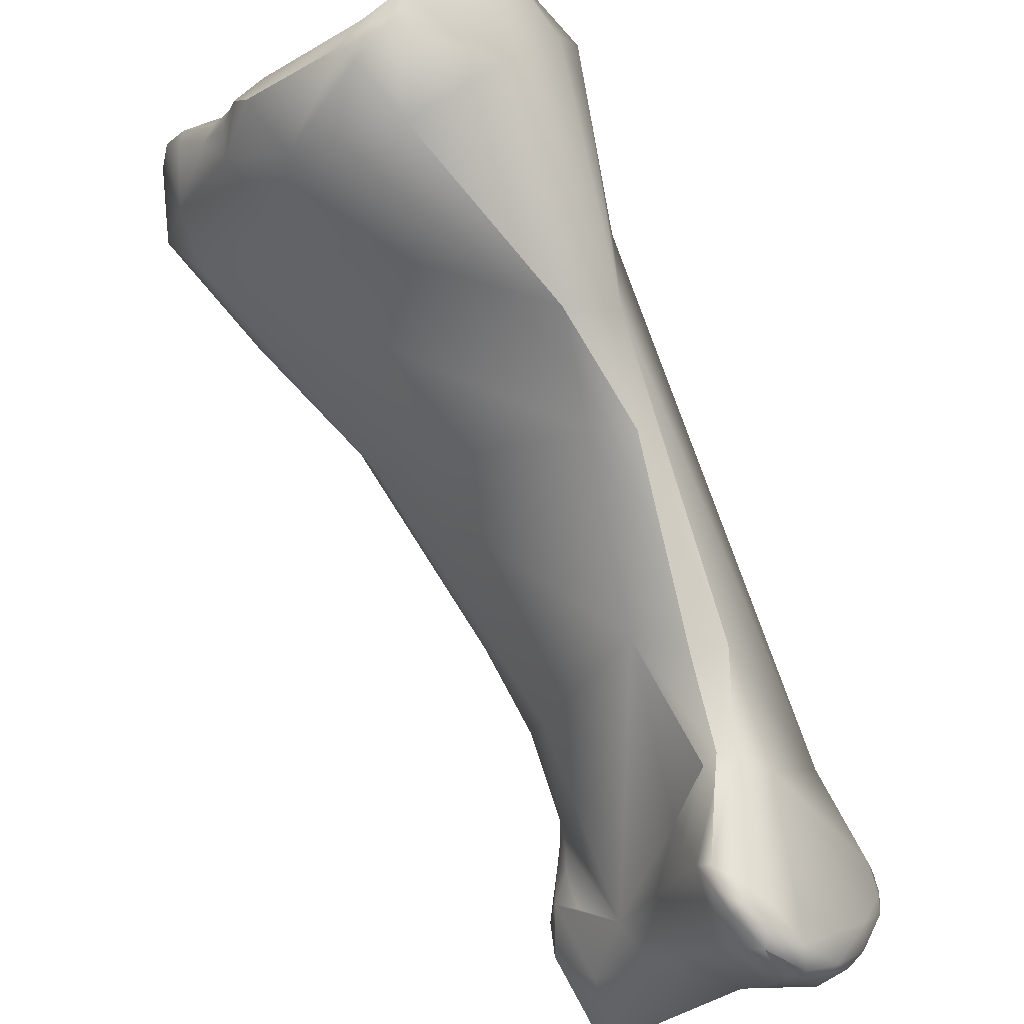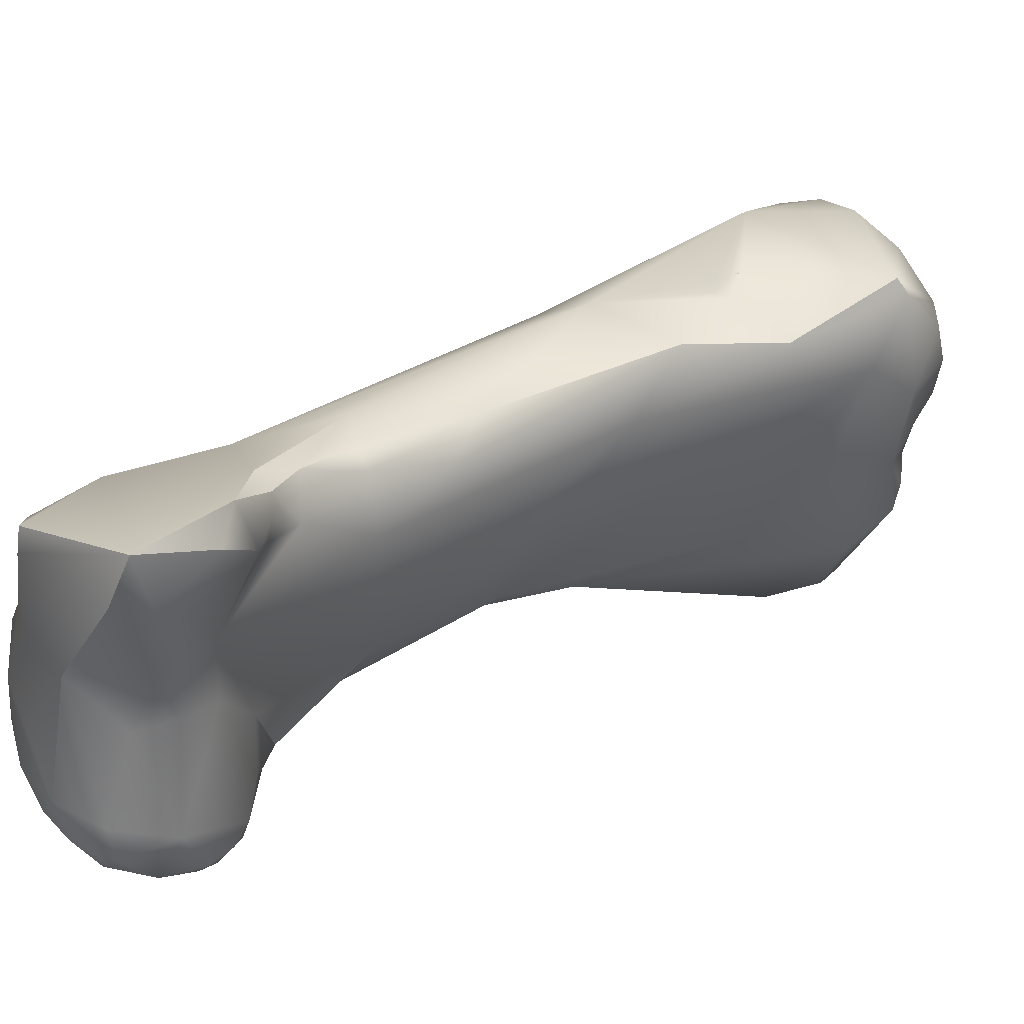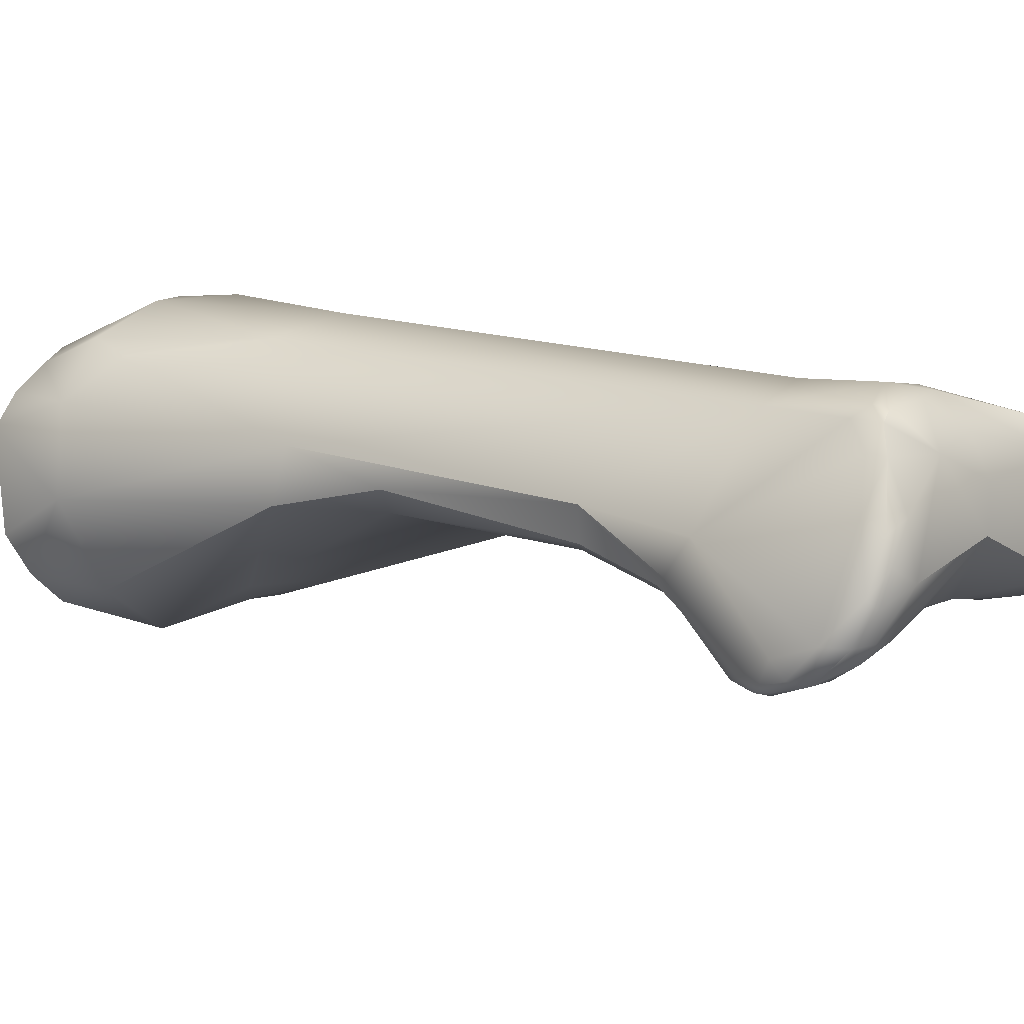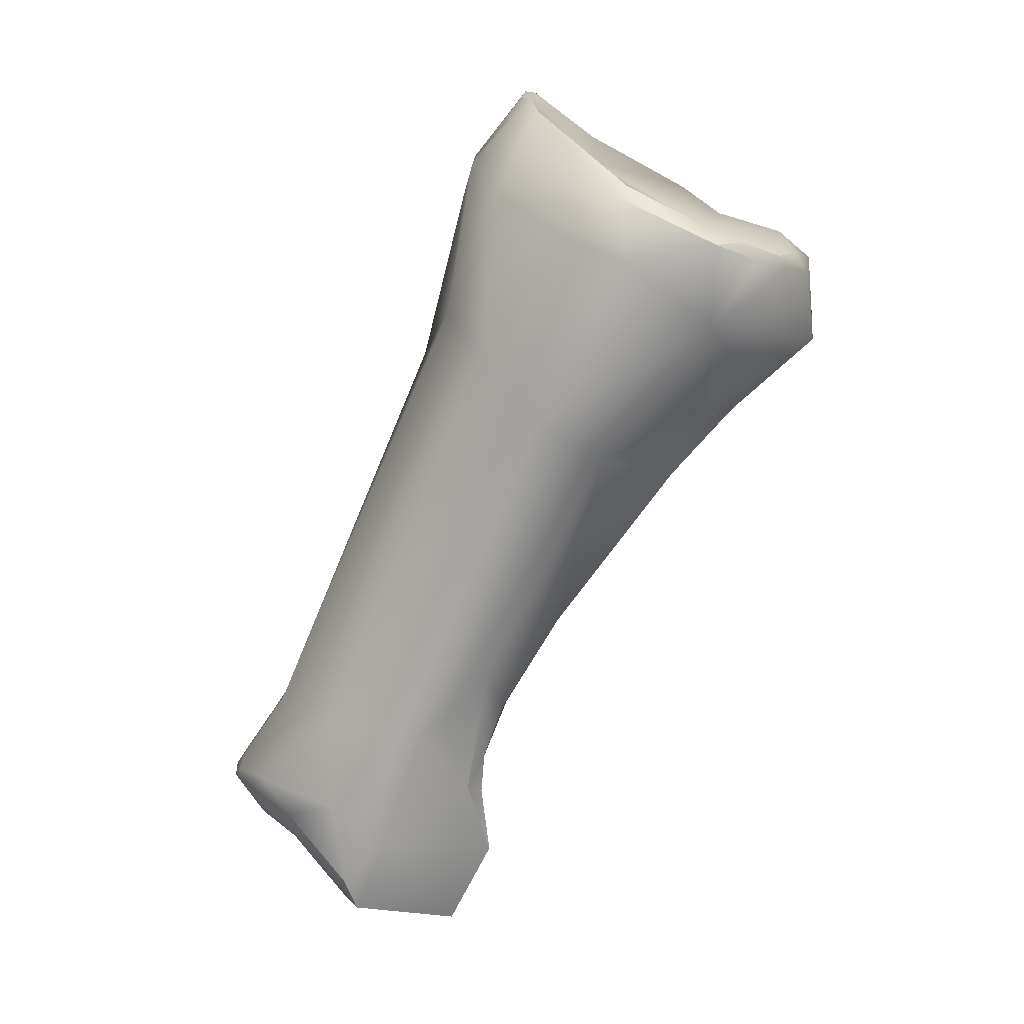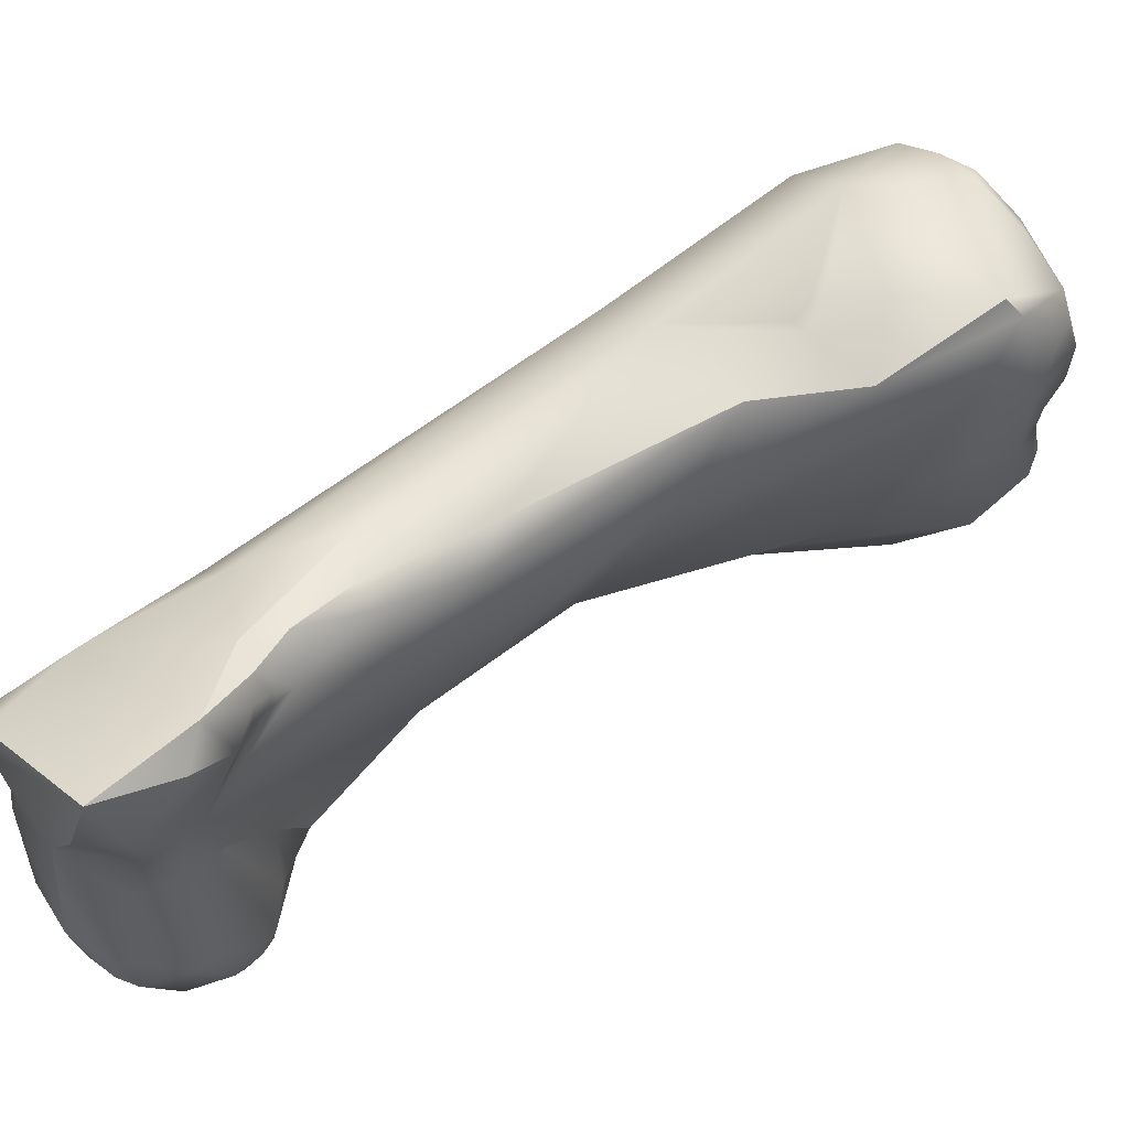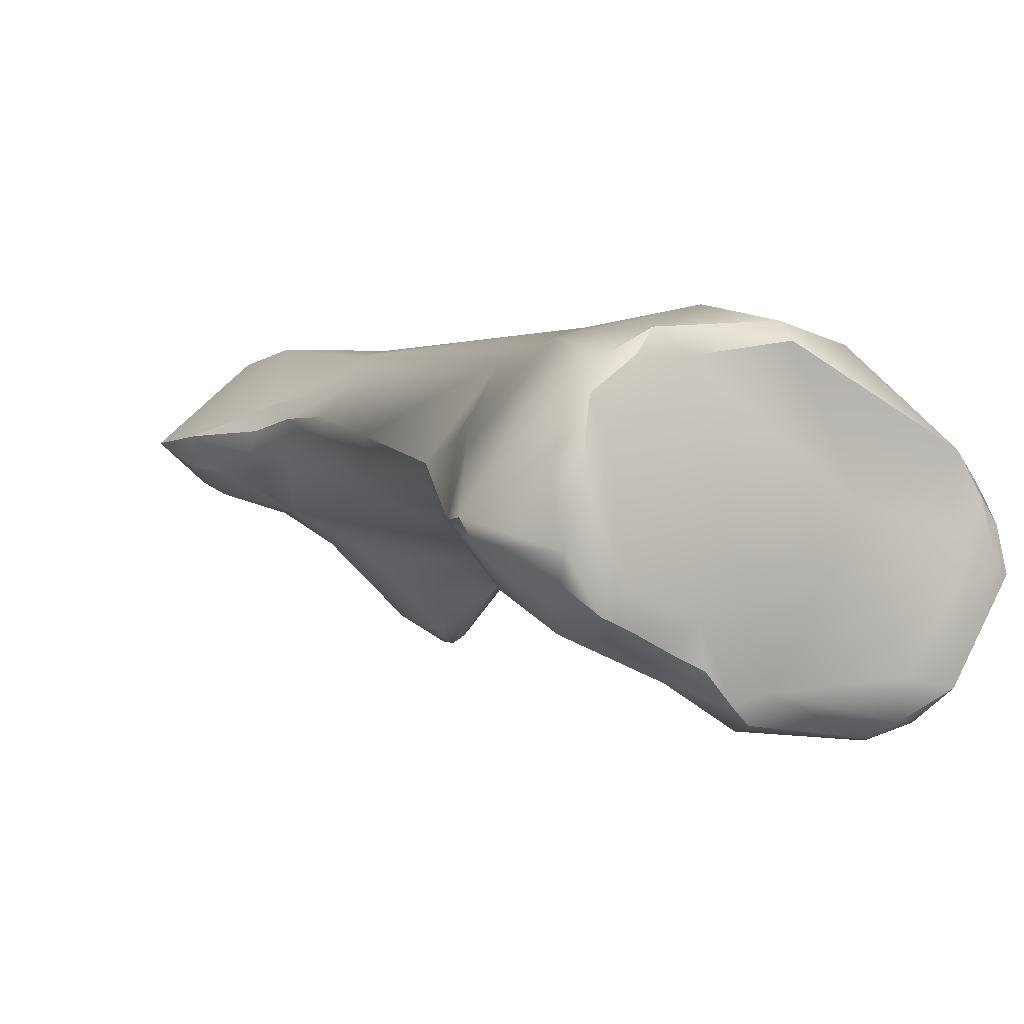
<metadata>
{"format":"obj","ext":"obj","renderer":"f3d","projection":"perspective","resolution":1024,"background":"white","views":[{"elev":-62.6,"azim":3.3,"up":"+Y"},{"elev":-13.4,"azim":-149.2,"up":"+Y"},{"elev":-38.3,"azim":94.3,"up":"+Y"},{"elev":-8.1,"azim":168.2,"up":"+Z"},{"elev":8.0,"azim":-140.7,"up":"+Y"},{"elev":32.6,"azim":-53.3,"up":"+Y"}]}
</metadata>
<code>
v 297.5 -146.4 760.2
v 297.4 -147.3 760.2
v 298.2 -144.8 759.3
v 297.2 -147 757.7
v 297.4 -146.6 757.1
v 299.3 -149.6 762.3
v 298.3 -147.4 761.5
v 301.3 -142.9 759.7
v 298.3 -148.6 761.8
v 298.2 -148.9 761.5
v 298 -149.4 759.7
v 299 -149.8 761.8
v 297.7 -148 761.2
v 298.7 -144.6 759.9
v 299.6 -144.1 760
v 299.8 -143.3 759.4
v 299.5 -143.5 758.9
v 300.7 -142.9 759
v 298.5 -149.1 757.6
v 299.9 -146.4 755.4
v 300.2 -151.1 763.5
v 301.1 -151 764.1
v 300.6 -151.9 763.8
v 299.7 -150.4 762.6
v 300.2 -149 762.5
v 299.9 -150.2 762.9
v 302.3 -142.6 759.4
v 302.7 -143.3 760.4
v 299.7 -150.9 761.8
v 302.2 -143.7 756.7
v 301 -151.6 759.7
v 299.9 -148.8 754.8
v 301.3 -146.5 754.5
v 301.2 -146.5 754.2
v 301.2 -146.6 754.1
v 301.4 -146.6 754.1
v 301.5 -146.7 754.2
v 301.4 -147.4 754
v 302 -146.6 754.3
v 301.9 -147.1 753.9
v 302.2 -149.1 752.3
v 304.5 -151.7 766.1
v 304.1 -152.8 766.2
v 305.5 -147.8 763.9
v 303.5 -153.2 765.6
v 303.9 -153.7 765.4
v 305.3 -143.6 761.7
v 305.6 -143.3 761.1
v 301.8 -153.3 762.7
v 305.4 -143.5 758.9
v 303.7 -153.2 759.7
v 305.3 -147.3 752.5
v 303.4 -151.4 751.7
v 307.3 -149.4 767
v 307.6 -149.8 767.1
v 308 -148.6 766.5
v 304.8 -153.2 766.2
v 305.5 -152.2 767
v 306.2 -149.9 766.4
v 307 -148.5 765.8
v 307.8 -146.7 765.3
v 307.8 -147.9 766.1
v 308.3 -147.8 765.6
v 305.2 -154.3 763.8
v 307.4 -144.5 760
v 307.7 -144.8 761.8
v 307.8 -147 753.6
v 305.9 -152 747
v 306.3 -153.4 746.6
v 309.5 -150.4 764.6
v 310 -148.4 763.7
v 307.9 -152.9 764.8
v 310.1 -149.3 762.7
v 309.5 -146.5 762.1
v 309.7 -147.6 756.3
v 310.7 -149.4 758.2
v 308.6 -152.1 744.7
v 307.9 -155.6 745.2
v 307.5 -154.1 744
v 307.8 -153.3 743.8
v 308.4 -156.7 740.6
v 308.3 -154.4 741.9
v 308.2 -155.3 740.5
v 308.1 -156 740.4
v 308.2 -155.8 742
v 308.4 -156.3 741.2
v 308.2 -155.9 741.1
v 308.9 -154.6 740.7
v 308 -157 739.7
v 307.8 -156 738.3
v 307.9 -157.4 738
v 309.2 -154.5 758.2
v 310.8 -153.7 757.6
v 309.7 -155.4 754.7
v 311.1 -155.6 754.8
v 310.6 -157.7 749.2
v 311 -153.2 742.4
v 308.7 -157.8 740
v 309 -158.9 738.3
v 309.9 -159.2 740.4
v 309.3 -159 737.1
v 310 -159 736.2
v 308.9 -157.8 735.6
v 313.3 -158.3 749.1
v 312.2 -158.8 749.2
v 312.8 -160.7 747.1
v 311.9 -161.9 745.1
v 312 -163.2 745.1
v 312.7 -161.5 746.5
v 311.6 -160.3 744.6
v 312.4 -160.8 746.8
v 314.3 -155.1 743.1
v 312.3 -153.4 742.7
v 311 -160.3 742.2
v 314.1 -155.3 739.9
v 311.3 -161 740.9
v 312.3 -161.4 740.1
v 310.8 -160.1 739.3
v 312.2 -154.8 738.4
v 313.5 -156 737.1
v 313.2 -157.1 736.4
v 312.9 -156.5 736
v 313.3 -160.8 746.9
v 314.4 -160.4 746.2
v 312.4 -163.6 745.4
v 313 -163.9 745.1
v 315.8 -157.3 744.2
v 312.4 -163.9 744.9
v 312.6 -163.9 742.8
v 312.9 -164.3 744.8
v 312.9 -164.4 744.3
v 313.3 -164.4 744.7
v 313.2 -164.6 744.4
v 313.8 -164.7 744
v 314 -164.1 744.4
v 313.8 -164.8 743.3
v 314.9 -164.4 743.2
v 315.6 -156.8 739.6
v 316.6 -157.3 741
v 316.5 -157.9 740.1
v 314.2 -164.5 742.1
v 314.7 -164.2 741.7
v 314 -163.7 741.3
v 313.4 -160 738.5
v 314.4 -159 738.4
v 315.2 -158 738.8
v 314.9 -164.5 742.4
v 315.9 -163.7 742
v 316.8 -161.9 742
v 316.7 -162.4 741.4
v 317.2 -159 742
v 317.3 -160.2 741.7
v 317.5 -159.4 741.2
v 317.4 -160.5 741.2
v 317.4 -158.7 741.5
v 317.4 -158.8 741
v 315.3 -162.9 740.6
v 315.5 -163.8 741.6
v 316.2 -163 741.3
v 316.3 -159.6 739.8
v 316.6 -161.8 740.8
v 297.4 -146.6 757.1
v 299.3 -149.6 762.3
v 301.3 -142.9 759.7
v 298.3 -148.6 761.8
v 297.7 -148 761.2
v 299.8 -143.3 759.4
v 300.2 -151.1 763.5
v 300.6 -151.9 763.8
v 299.9 -150.2 762.9
v 302.3 -142.6 759.4
v 302.3 -142.6 759.4
v 299.9 -148.8 754.8
v 301.2 -146.5 754.2
v 301.2 -146.6 754.1
v 301.4 -146.6 754.1
v 302.2 -149.1 752.3
v 305.3 -143.6 761.7
v 307.6 -149.8 767.1
v 308 -148.6 766.5
v 305.5 -152.2 767
v 305.5 -152.2 767
v 307.8 -146.7 765.3
v 307.8 -147.9 766.1
v 307.8 -147.9 766.1
v 308.3 -154.4 741.9
v 308.2 -155.3 740.5
v 308.9 -154.6 740.7
v 307.8 -156 738.3
v 307.8 -156 738.3
v 307.9 -157.4 738
v 309.2 -154.5 758.2
v 311.1 -155.6 754.8
v 310 -159 736.2
v 308.9 -157.8 735.6
v 308.9 -157.8 735.6
v 308.9 -157.8 735.6
v 313.3 -158.3 749.1
v 312.2 -158.8 749.2
v 312.8 -160.7 747.1
v 312.7 -161.5 746.5
v 312.4 -160.8 746.8
v 313.5 -156 737.1
v 312.9 -156.5 736
v 312.9 -156.5 736
v 313.8 -164.8 743.3
v 313.4 -160 738.5
v 317.5 -159.4 741.2
v 317.4 -160.5 741.2
g grp1
f 7 1 13
f 166 2 11
f 2 13 1
f 1 7 14
f 1 14 3
f 3 5 1
f 3 17 5
f 2 1 4
f 19 4 32
f 162 32 4
f 1 5 4
f 17 30 5
f 9 6 25
f 25 7 9
f 7 25 28
f 12 24 163
f 16 15 8
f 164 18 167
f 28 8 15
f 8 28 27
f 164 171 18
f 9 7 13
f 165 166 10
f 11 10 166
f 163 10 12
f 163 165 10
f 11 12 10
f 11 29 12
f 24 12 29
f 11 19 31
f 3 14 17
f 28 15 7
f 7 15 14
f 14 167 17
f 16 14 15
f 167 18 17
f 18 30 17
f 2 4 11
f 4 19 11
f 5 30 20
f 173 5 20
f 21 25 26
f 170 24 168
f 23 22 21
f 21 22 25
f 29 49 169
f 168 29 169
f 163 24 170
f 26 25 6
f 24 29 168
f 22 28 25
f 50 30 172
f 48 27 28
f 172 48 50
f 49 29 31
f 11 31 29
f 30 18 172
f 67 52 30
f 50 67 30
f 31 19 51
f 173 20 33
f 20 30 33
f 19 32 53
f 33 38 173
f 41 173 38
f 34 35 36
f 37 33 30
f 33 37 38
f 176 175 174
f 39 37 30
f 40 38 37
f 39 40 37
f 38 40 52
f 39 52 40
f 39 30 52
f 41 38 52
f 41 52 68
f 22 43 42
f 43 22 45
f 43 45 57
f 22 42 44
f 59 44 42
f 60 44 59
f 23 45 22
f 49 45 169
f 46 45 49
f 57 45 46
f 64 46 49
f 44 28 22
f 44 47 28
f 48 28 178
f 48 65 50
f 65 48 66
f 31 51 49
f 65 67 50
f 51 19 94
f 19 53 94
f 177 53 32
f 68 69 177
f 55 54 58
f 55 56 54
f 42 43 58
f 43 57 181
f 57 72 182
f 42 58 59
f 182 72 179
f 59 58 54
f 61 44 60
f 60 62 61
f 62 59 54
f 184 63 183
f 62 60 59
f 185 54 56
f 180 63 184
f 70 180 179
f 63 180 70
f 61 47 44
f 178 183 48
f 183 66 48
f 74 183 63
f 74 66 183
f 57 46 64
f 72 57 64
f 65 66 74
f 74 75 65
f 51 92 49
f 64 49 92
f 94 92 51
f 69 53 177
f 69 68 79
f 68 52 80
f 68 80 79
f 179 72 70
f 70 71 63
f 74 63 71
f 72 93 70
f 71 70 73
f 71 73 76
f 70 93 73
f 93 76 73
f 76 75 74
f 76 74 71
f 72 64 192
f 192 93 72
f 96 94 53
f 53 78 96
f 53 69 78
f 52 77 80
f 100 78 85
f 79 78 69
f 85 78 79
f 80 82 79
f 79 82 85
f 80 77 186
f 86 100 85
f 81 100 86
f 186 77 88
f 85 83 87
f 85 82 83
f 186 88 187
f 84 81 87
f 87 83 84
f 89 81 84
f 83 90 84
f 85 87 86
f 87 81 86
f 91 89 90
f 99 100 89
f 191 99 89
f 98 81 89
f 89 100 98
f 90 89 84
f 88 189 187
f 91 90 103
f 93 192 95
f 193 92 94
f 94 105 193
f 104 93 95
f 104 95 199
f 93 198 127
f 76 93 127
f 75 67 65
f 75 112 113
f 75 113 67
f 97 52 67
f 113 97 67
f 78 100 96
f 97 77 52
f 97 188 77
f 100 81 98
f 100 110 96
f 97 119 188
f 119 190 188
f 113 119 97
f 100 99 118
f 116 114 100
f 100 118 116
f 99 191 101
f 101 191 195
f 99 101 118
f 101 195 102
f 118 101 102
f 144 118 102
f 121 207 194
f 119 196 190
f 196 119 122
f 204 121 197
f 194 197 121
f 76 127 75
f 96 105 94
f 127 198 124
f 105 96 106
f 110 111 96
f 104 199 200
f 200 123 104
f 109 106 202
f 106 96 202
f 107 109 202
f 125 109 108
f 109 107 108
f 201 123 200
f 123 201 125
f 128 125 108
f 114 107 110
f 107 202 110
f 115 113 112
f 107 114 108
f 114 129 108
f 129 114 116
f 108 129 128
f 110 100 114
f 118 117 116
f 117 118 144
f 119 120 122
f 115 119 113
f 203 121 205
f 115 120 119
f 121 145 207
f 198 123 124
f 130 125 128
f 126 123 125
f 123 126 135
f 125 130 126
f 126 132 135
f 135 124 123
f 124 151 127
f 112 75 127
f 130 128 131
f 131 128 129
f 131 129 136
f 132 126 130
f 132 130 133
f 133 130 131
f 131 136 133
f 132 134 135
f 134 132 133
f 136 134 133
f 135 134 137
f 136 129 141
f 137 134 136
f 136 147 137
f 147 206 141
f 142 147 141
f 138 120 115
f 115 139 138
f 112 139 115
f 140 146 138
f 127 139 112
f 156 140 139
f 139 140 138
f 156 160 140
f 160 146 140
f 129 116 117
f 129 117 143
f 143 141 129
f 142 141 143
f 143 117 144
f 143 144 157
f 157 207 160
f 157 142 143
f 145 160 207
f 138 121 203
f 146 121 138
f 146 145 121
f 160 145 146
f 155 127 151
f 137 147 148
f 148 147 158
f 137 124 135
f 124 137 149
f 148 149 137
f 148 158 159
f 149 148 150
f 150 148 159
f 159 161 150
f 151 153 155
f 155 153 156
f 160 208 154
f 160 156 208
f 152 151 124
f 153 151 152
f 124 149 152
f 152 149 209
f 152 209 153
f 149 150 209
f 154 150 161
f 160 154 161
f 127 155 139
f 139 155 156
f 158 147 142
f 158 142 157
f 157 159 158
f 157 161 159
f 160 161 157

</code>
